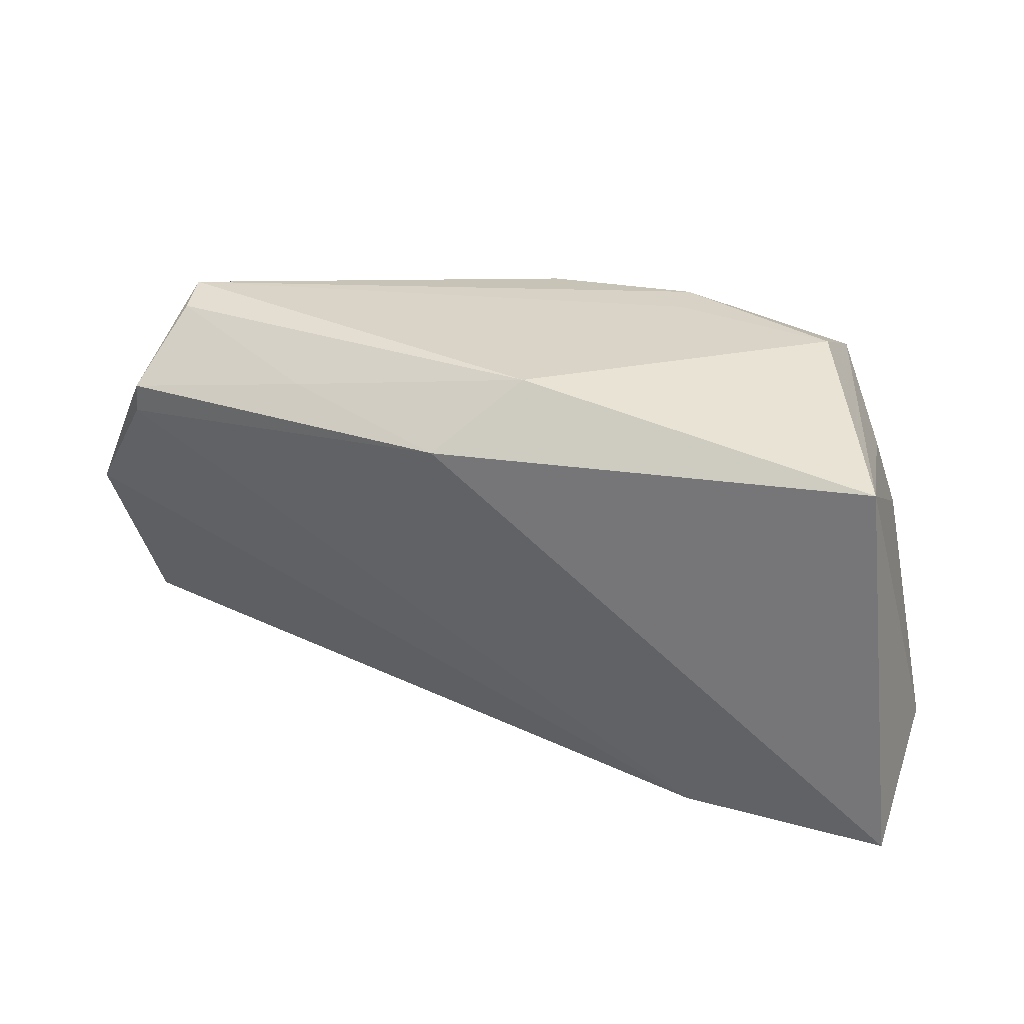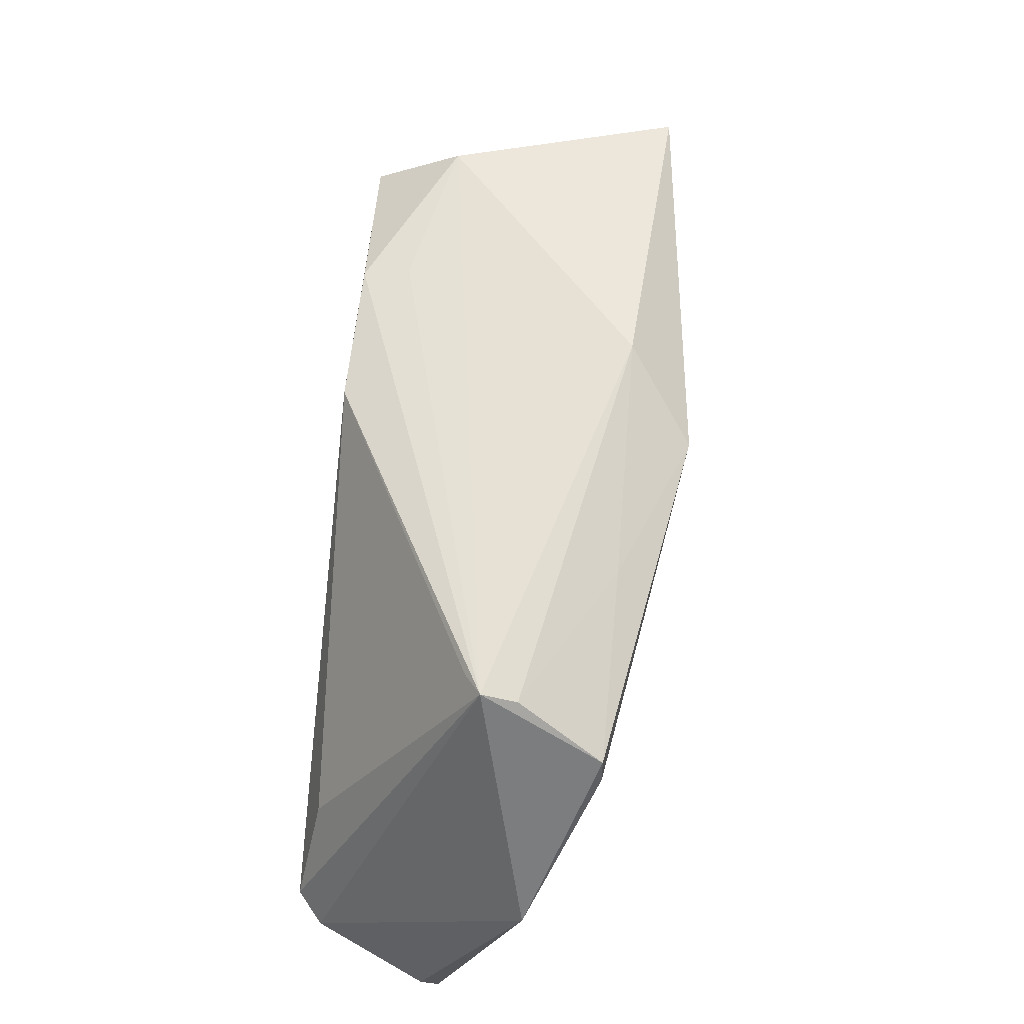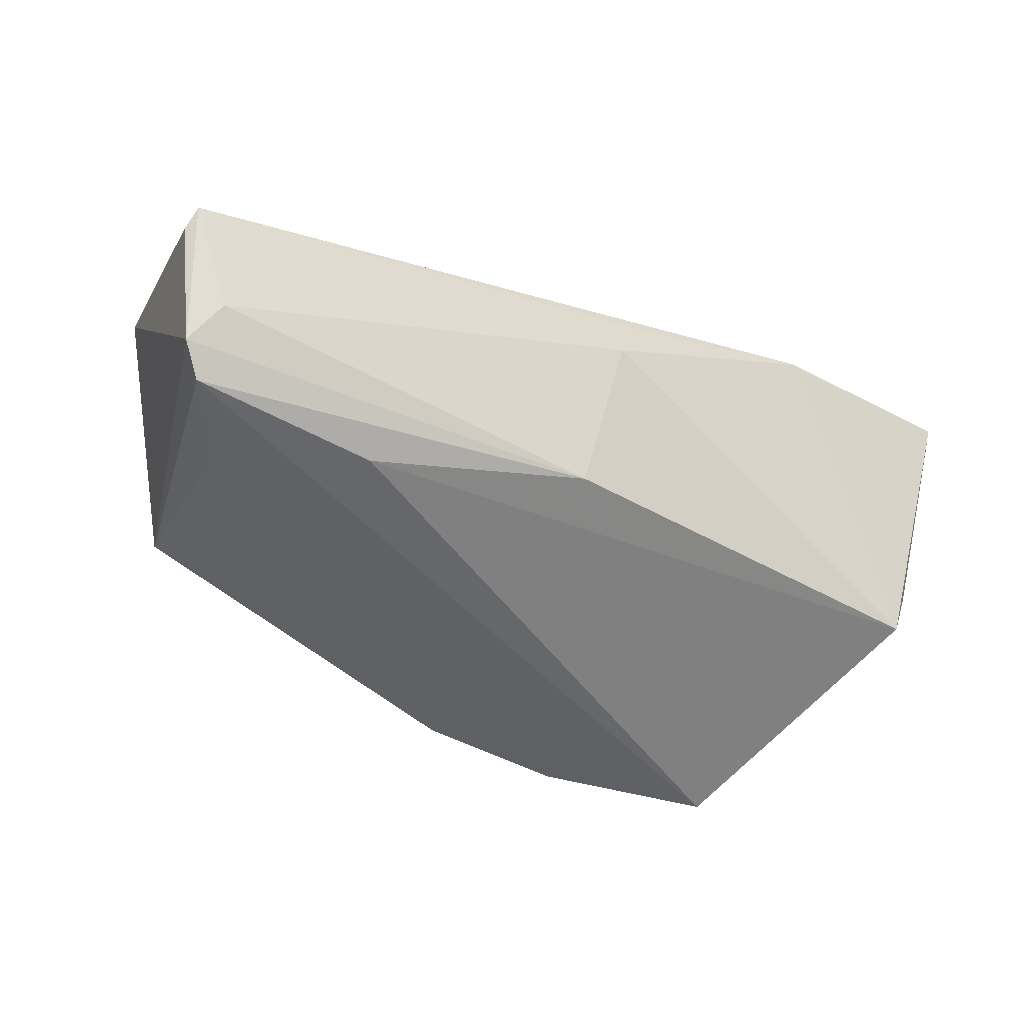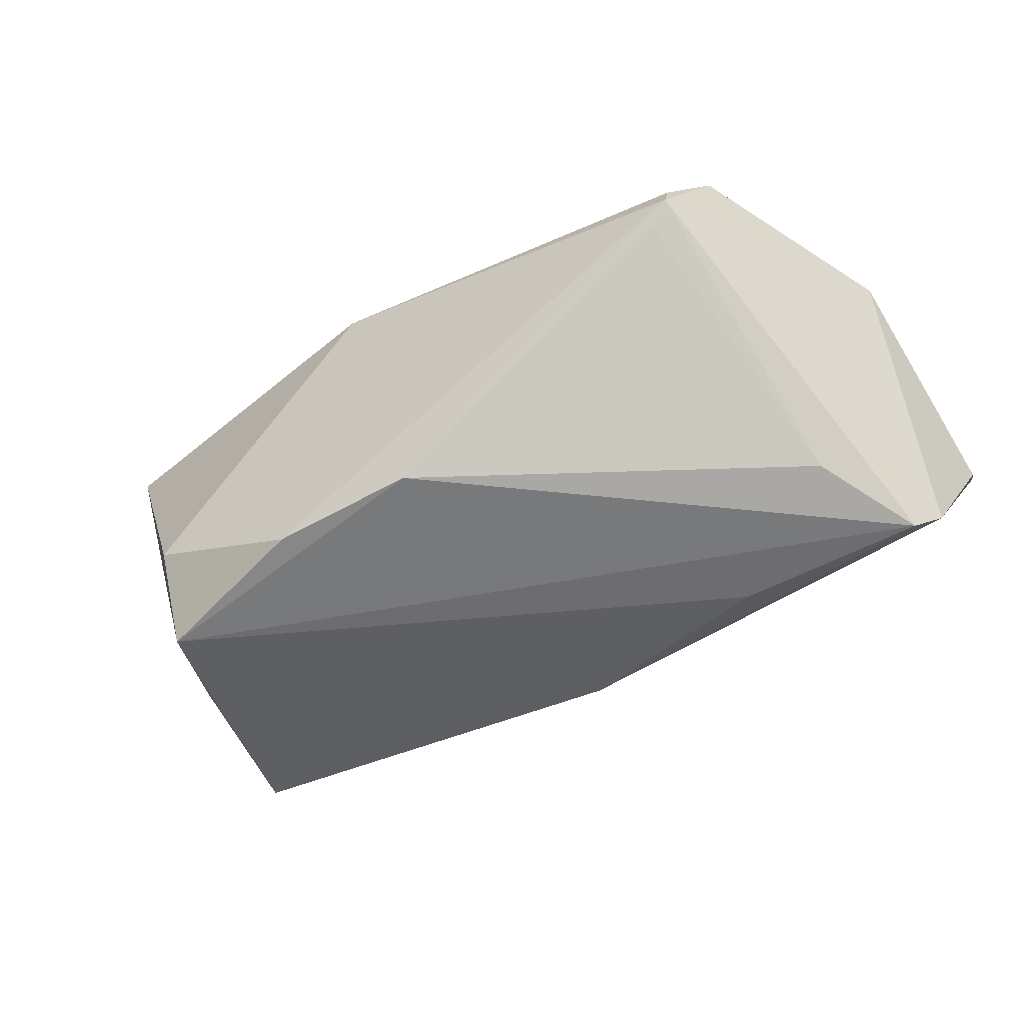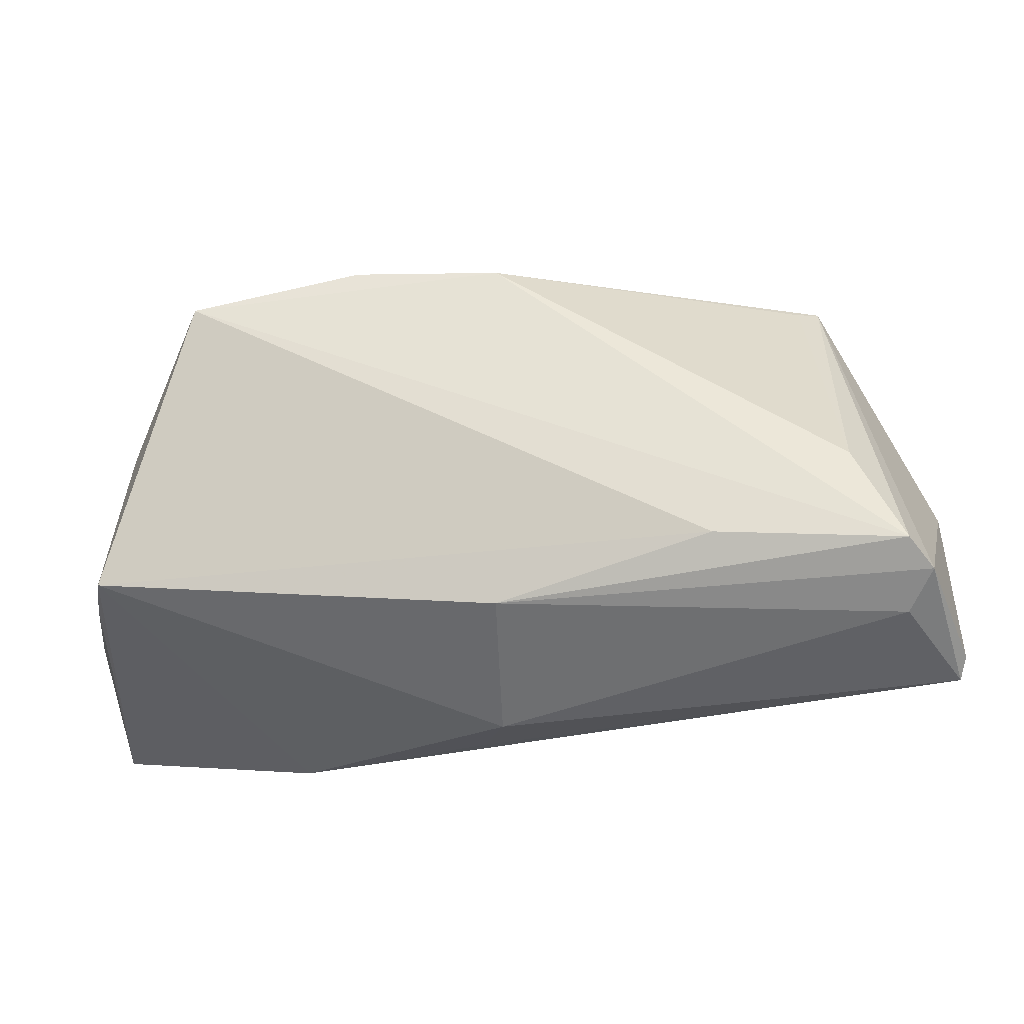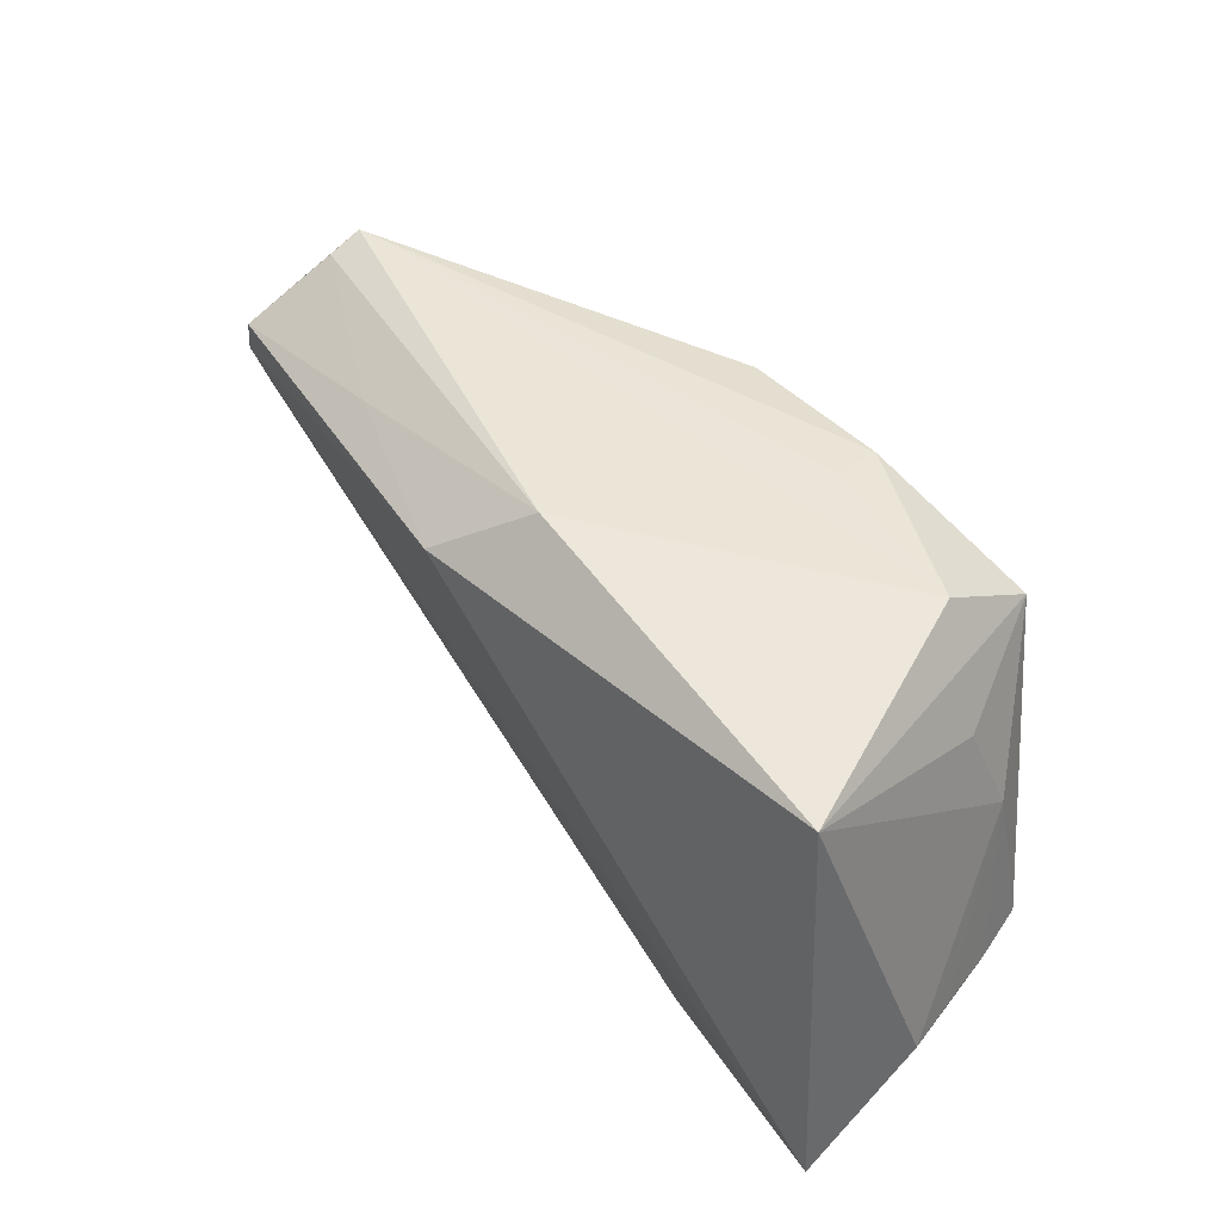
<metadata>
{"format":"obj","ext":"obj","renderer":"f3d","projection":"perspective","resolution":1024,"background":"white","views":[{"elev":36.2,"azim":17.6,"up":"+Y"},{"elev":57.0,"azim":-84.0,"up":"+Y"},{"elev":-52.1,"azim":-25.9,"up":"+Z"},{"elev":-54.1,"azim":-145.7,"up":"+Z"},{"elev":-26.5,"azim":-173.4,"up":"+Y"},{"elev":49.2,"azim":49.8,"up":"+Y"}]}
</metadata>
<code>
v 0.01615 0.02637 -0.01512
v 0.02757 -0.03255 0.01606
v 0.001879 -0.03209 0.008447
v -0.05391 -0.02527 -0.01467
v 0.04776 0.003599 -0.0114
v -0.001561 -0.03267 0.0001672
v 0.05596 -0.01619 0.007005
v 0.03781 0.02037 -0.02233
v -0.03021 -0.0166 -0.02233
v 0.04484 0.01498 -0.00797
v -0.06067 -0.03019 -0.003389
v 0.05491 -0.02822 0.02142
v -0.05697 -0.02169 -0.01937
v -0.04678 0.02844 0.001569
v 0.003337 0.03068 0.01527
v 0.04781 0.02435 0.0176
v -0.04984 0.02012 0.01616
v 0.05248 -0.01649 -0.006879
v -0.003022 0.02427 -0.02103
v -0.05022 0.01624 0.0162
v 0.01589 0.02535 -0.02111
v -0.02666 0.02471 0.01598
v -0.05407 -0.0186 -0.02233
v -0.005891 0.02324 0.02352
v -0.002768 -0.02288 -0.0177
v 0.0506 -0.01574 -0.01351
v -0.04665 0.02715 0.005894
v -0.04792 -0.005199 -0.01969
v 0.05441 -0.01605 0.0008968
v 0.03663 0.02709 -0.01103
v -0.06138 -0.02794 -0.005553
v -0.06138 -0.002125 0.008003
v -0.04391 0.02742 -0.0005029
f 15 14 27
f 5 26 8
f 7 12 18
f 12 26 18
f 26 5 18
f 16 12 7
f 7 5 16
f 1 21 14
f 8 21 30
f 30 16 8
f 21 1 30
f 15 16 30
f 30 14 15
f 30 1 14
f 14 21 19
f 19 21 8
f 8 23 19
f 8 26 9
f 9 23 8
f 29 5 7
f 7 18 29
f 29 18 5
f 10 5 8
f 8 16 10
f 10 16 5
f 3 11 6
f 17 27 14
f 12 20 2
f 11 3 2
f 2 3 6
f 2 26 12
f 2 6 26
f 28 23 14
f 28 19 23
f 26 6 25
f 25 9 26
f 23 9 25
f 14 23 13
f 13 11 31
f 23 25 13
f 15 27 22
f 27 17 22
f 11 2 32
f 32 2 20
f 31 11 32
f 20 17 32
f 32 17 14
f 32 13 31
f 14 13 32
f 14 19 33
f 33 28 14
f 19 28 33
f 4 25 6
f 4 13 25
f 6 11 4
f 11 13 4
f 24 22 17
f 24 16 15
f 15 22 24
f 12 16 24
f 24 17 20
f 24 20 12

</code>
